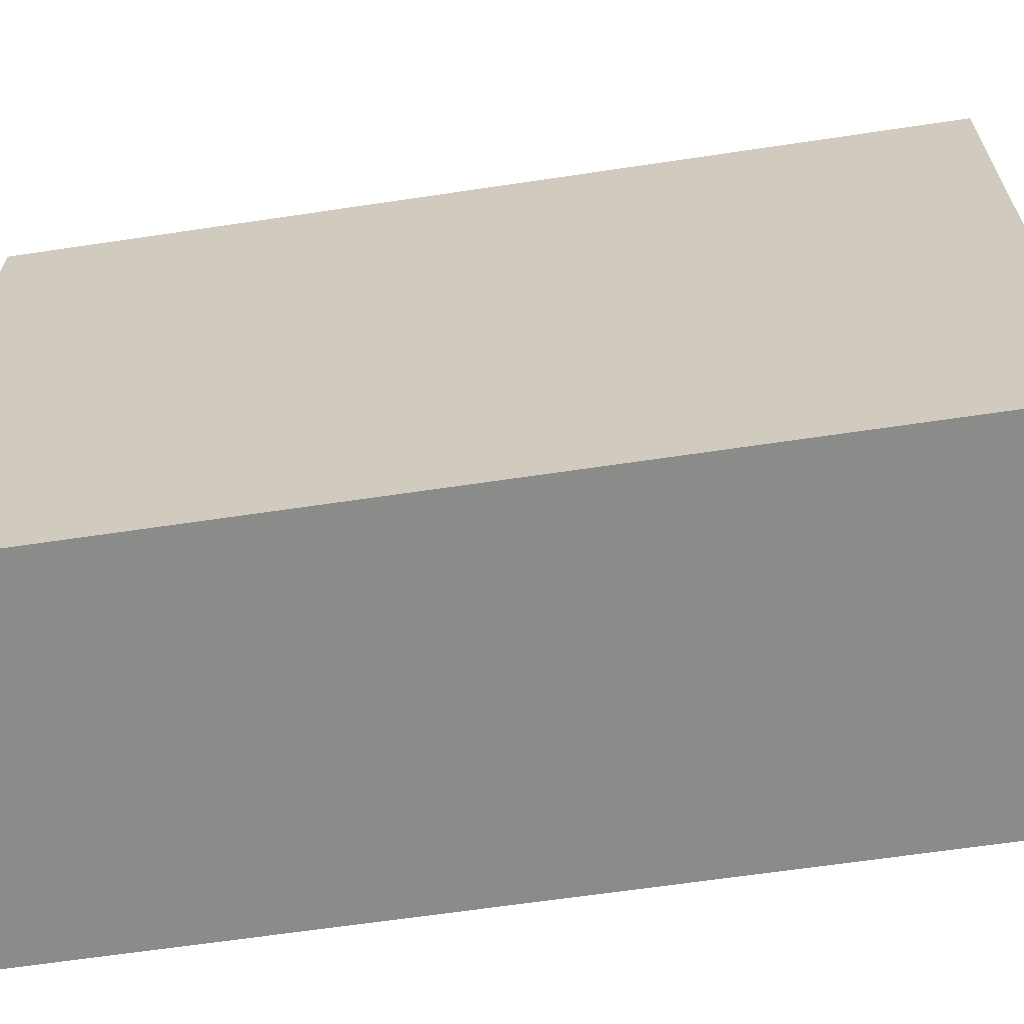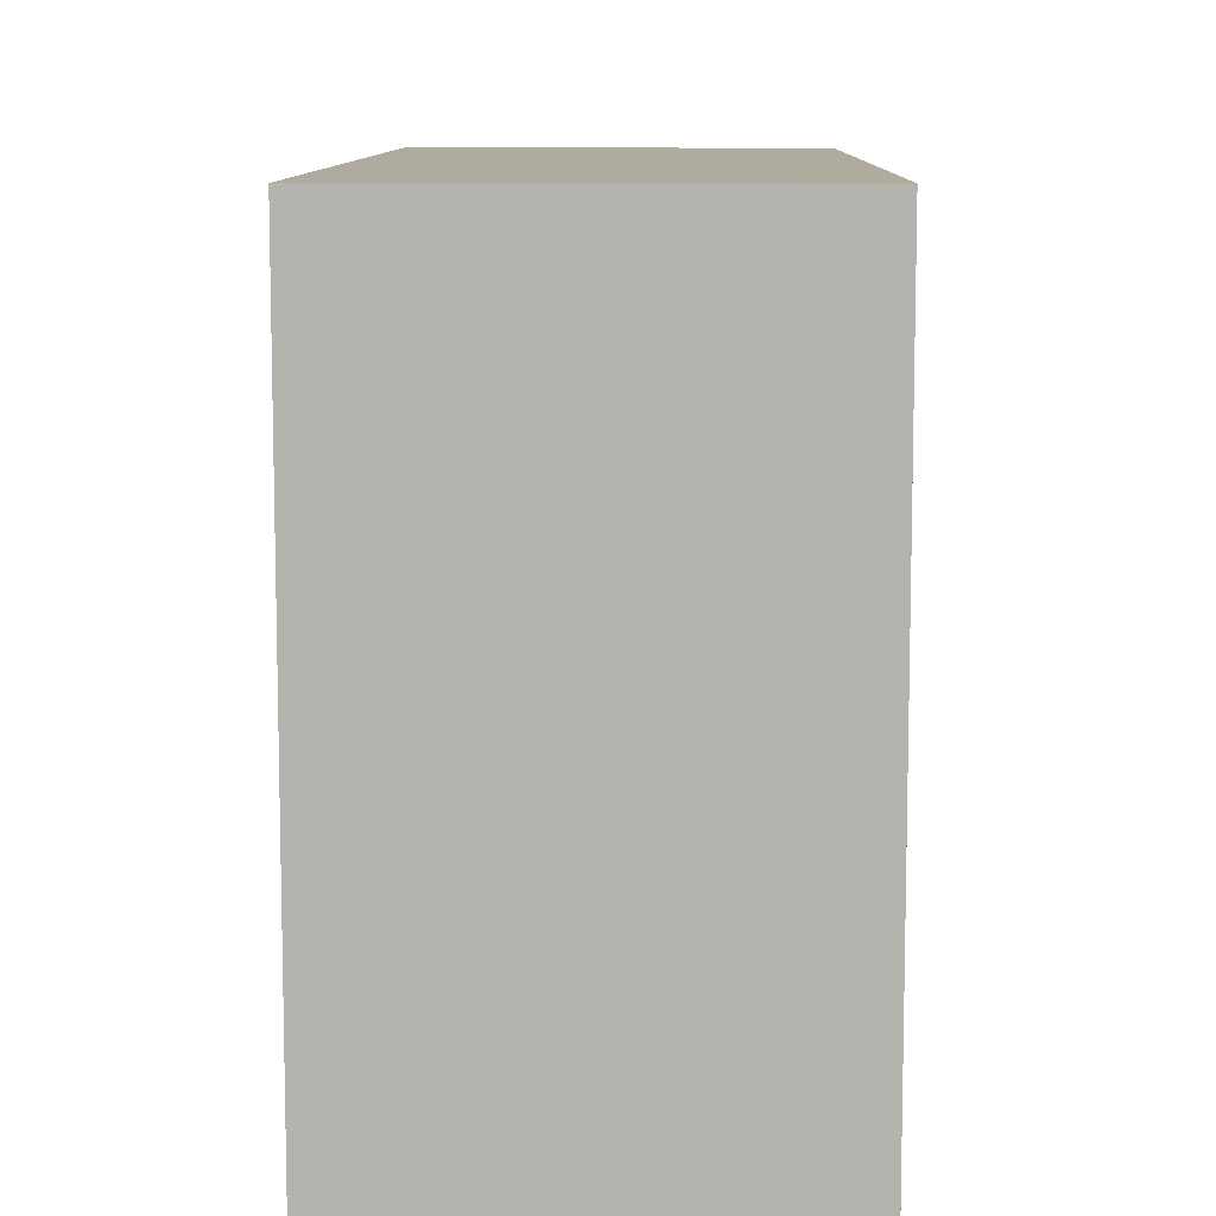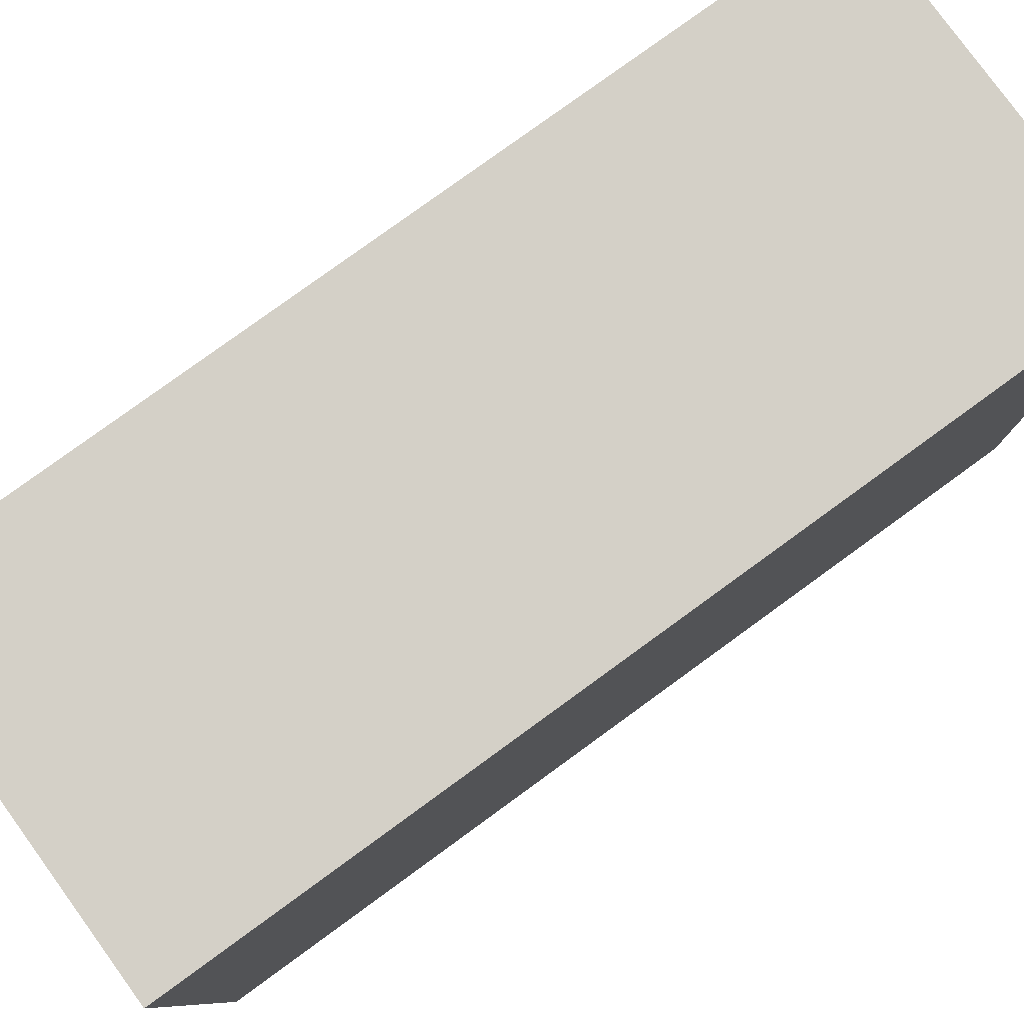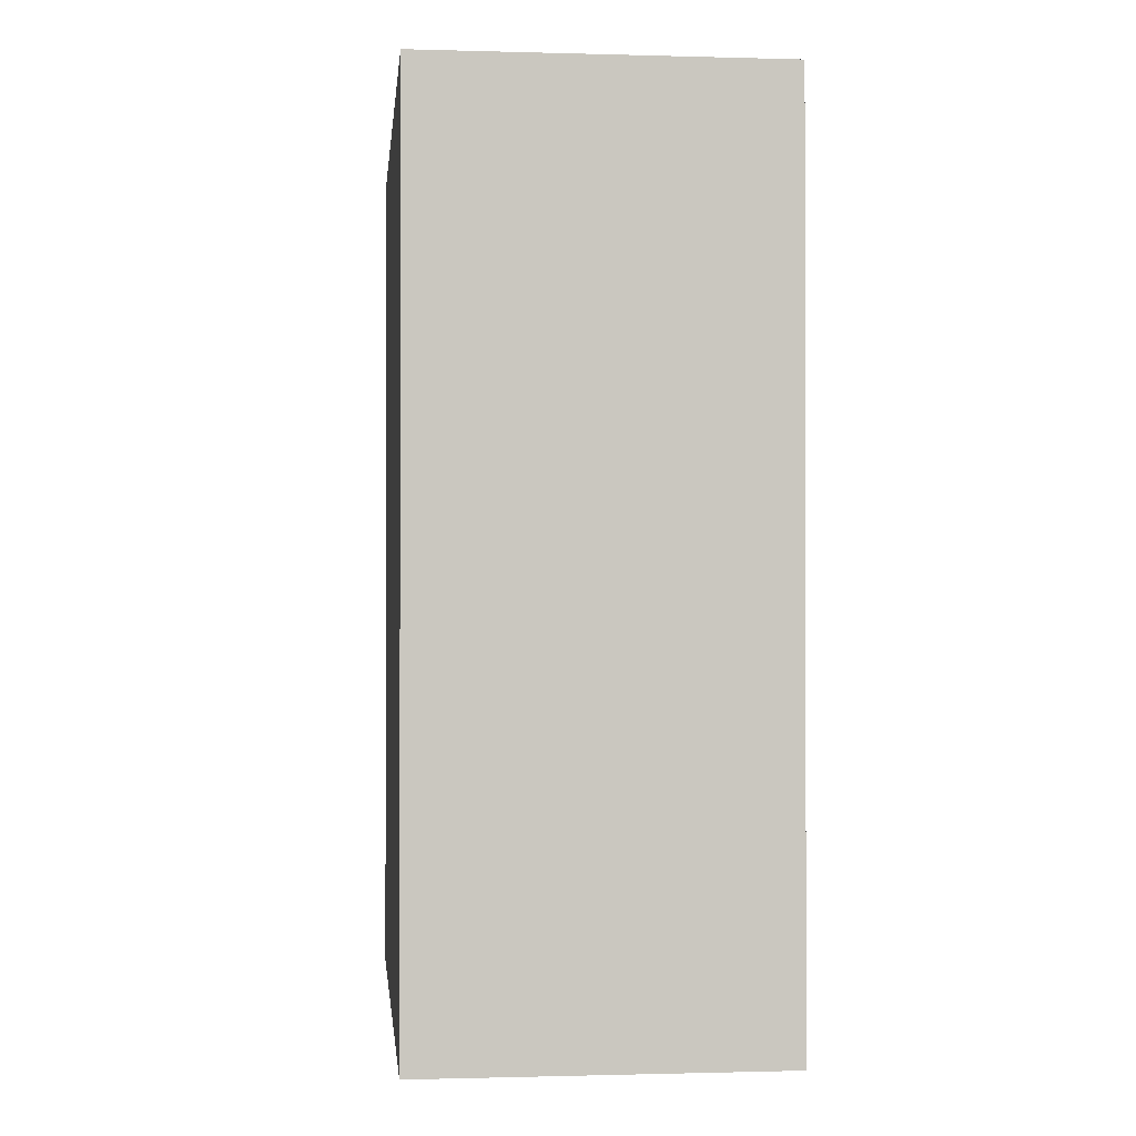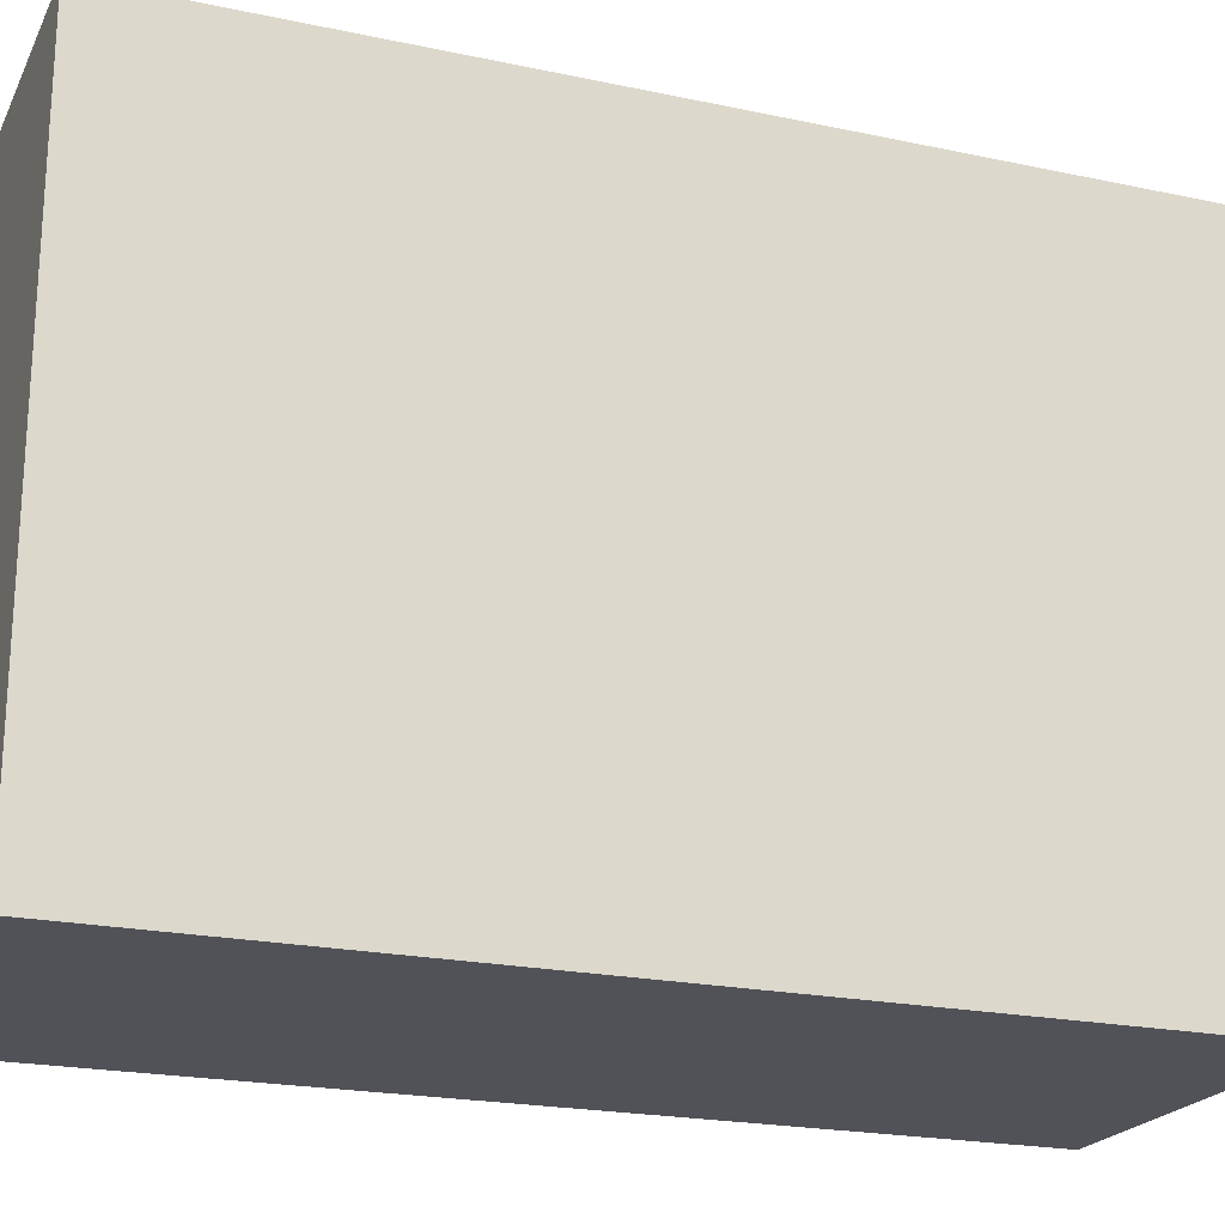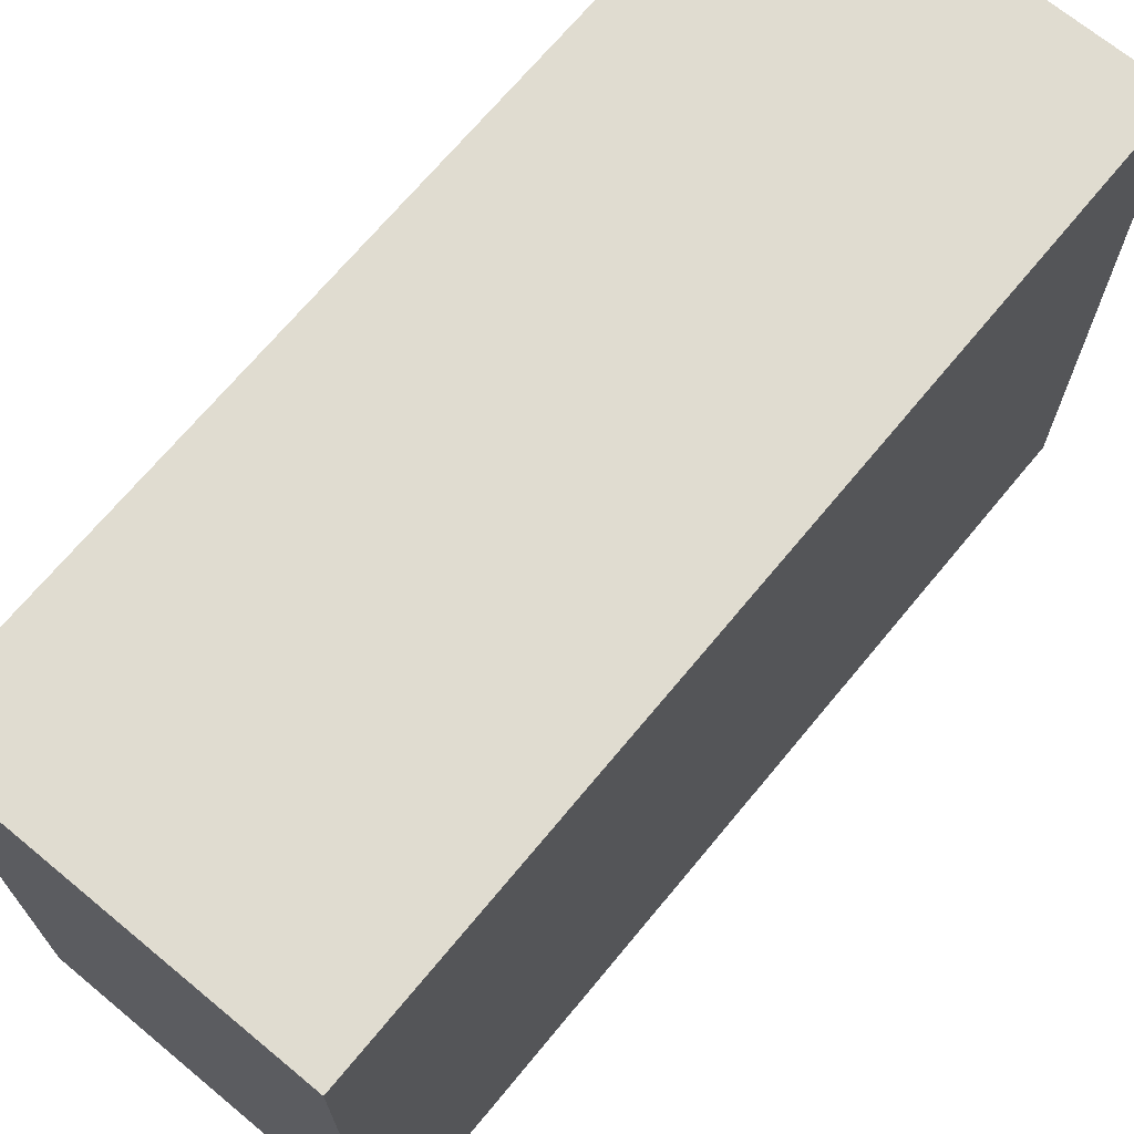
<metadata>
{"format":"obj","ext":"obj","renderer":"f3d","projection":"perspective","resolution":1024,"background":"white","views":[{"elev":-63.7,"azim":-81.4,"up":"+Y"},{"elev":9.6,"azim":-178.9,"up":"+Y"},{"elev":79.9,"azim":54.0,"up":"+Y"},{"elev":-0.8,"azim":174.1,"up":"+Z"},{"elev":-21.4,"azim":69.3,"up":"+Y"},{"elev":69.5,"azim":39.6,"up":"+Y"}]}
</metadata>
<code>
o cube
v -0.125 0.5 -0.0625
v -0.125 0.5 -0.6875
v -0.125 0.0625 -0.0625
v -0.125 0.0625 -0.6875
v -0.375 0.5 -0.0625
v -0.375 0.5 -0.6875
v -0.375 0.0625 -0.0625
v -0.375 0.0625 -0.6875
f 2 1 3 4
f 7 5 6 8
f 5 1 2 6
f 4 3 7 8
f 3 1 5 7
f 6 2 4 8

</code>
